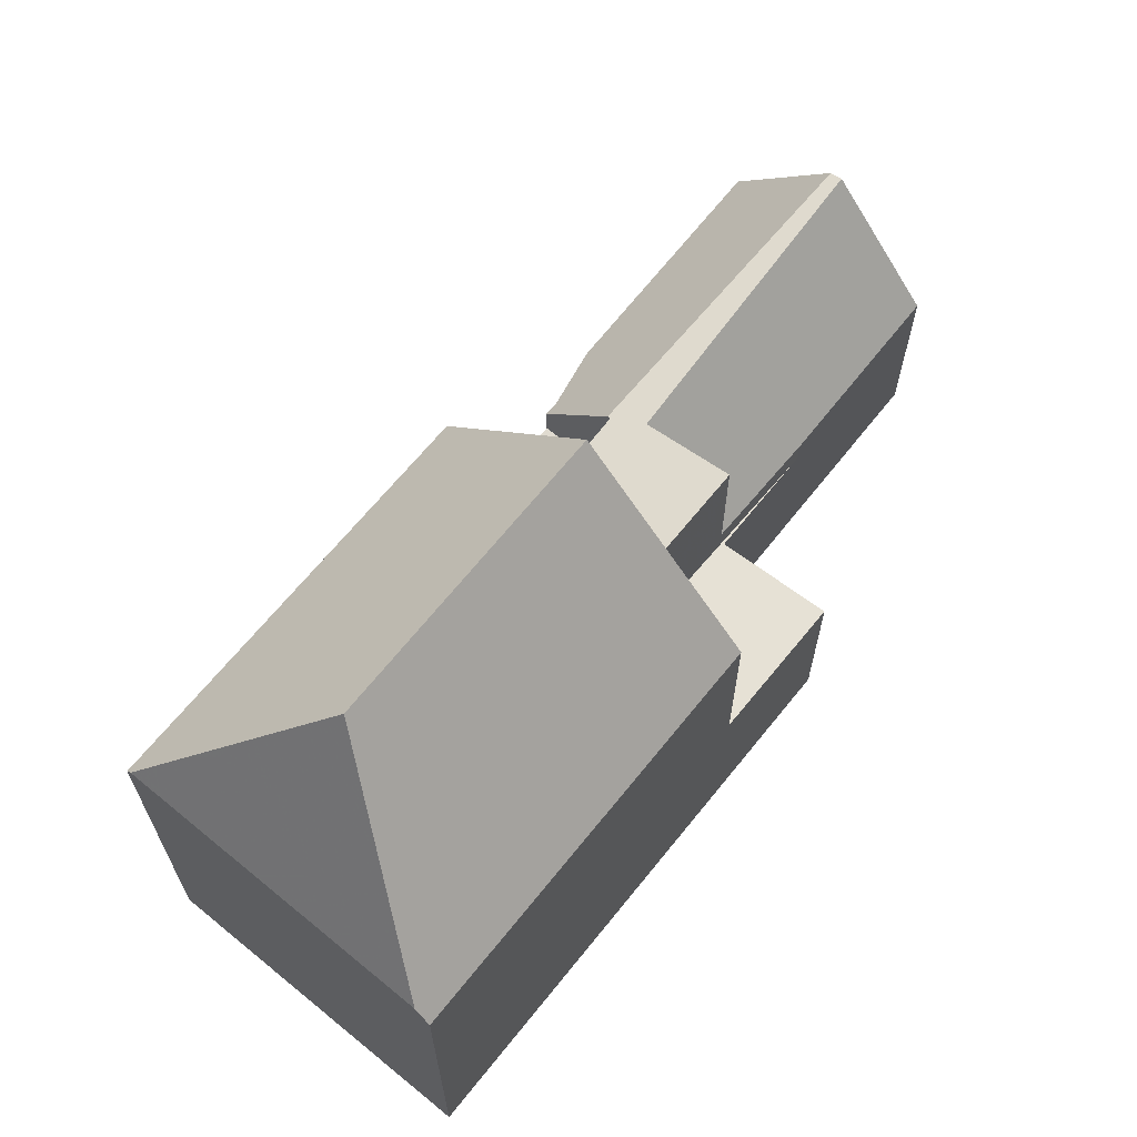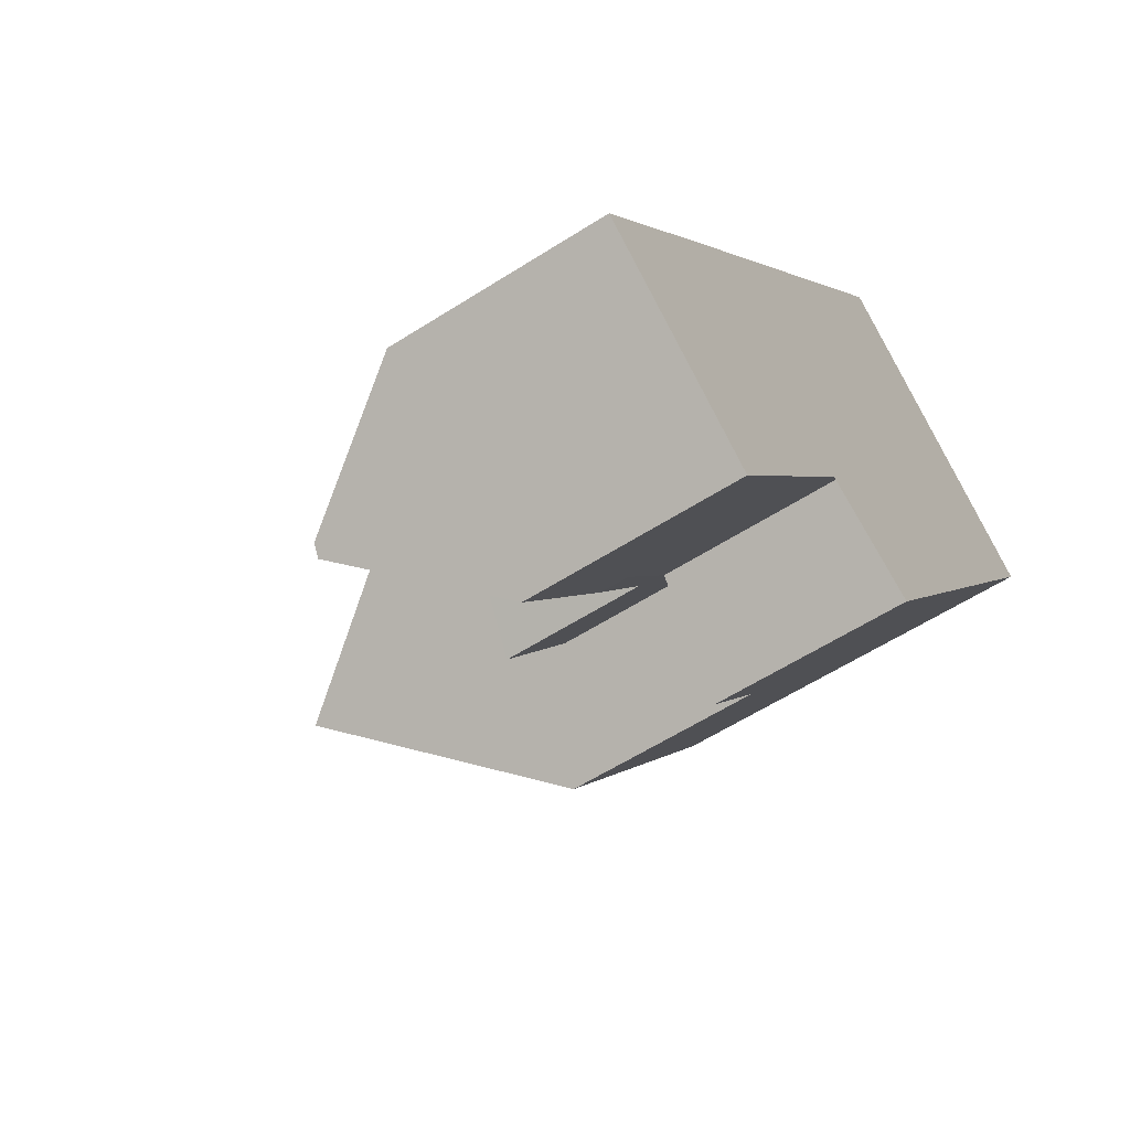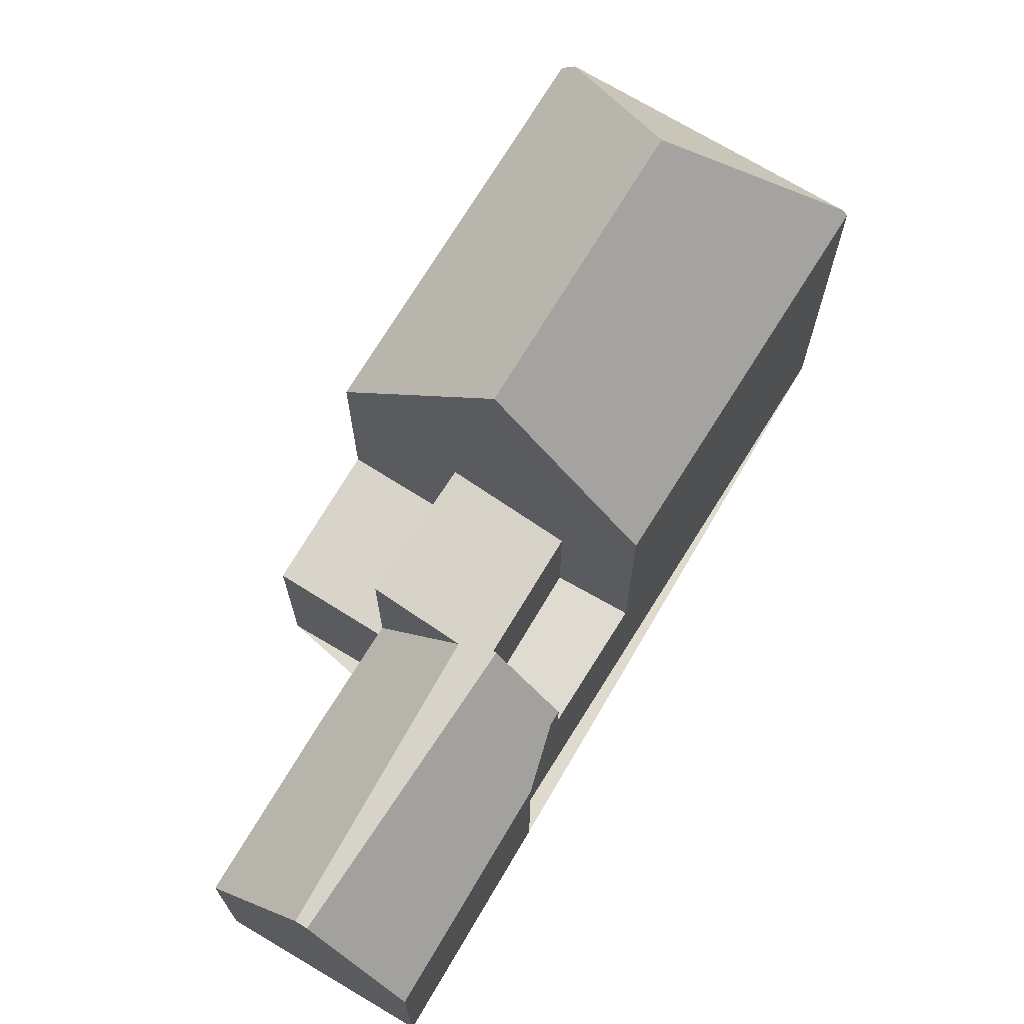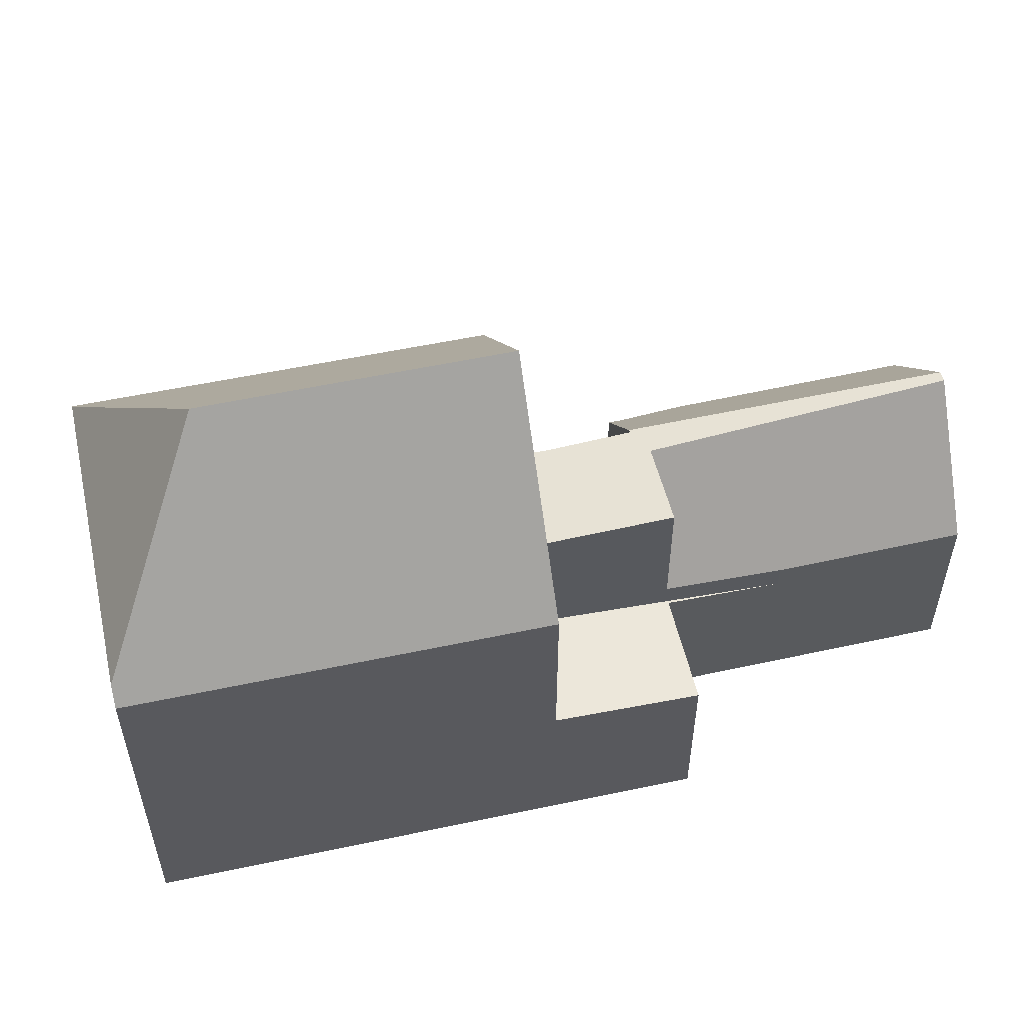
<metadata>
{"format":"obj","ext":"obj","renderer":"f3d","projection":"perspective","resolution":1024,"background":"white","views":[{"elev":67.9,"azim":-106.7,"up":"+Z"},{"elev":-58.3,"azim":123.6,"up":"+Y"},{"elev":71.3,"azim":65.4,"up":"+Z"},{"elev":57.6,"azim":-68.0,"up":"+Z"}]}
</metadata>
<code>
v -223.6 -710.8 7.435
v -218.3 -707.3 7.741
v -212.3 -723.3 3.8
v -211.7 -717.2 4.229
v -211.5 -717.1 3.828
v -208.8 -720.9 3.858
v -215.7 -718.4 3.352
v -217.5 -719.7 3.606
v -219.7 -710.8 11.33
v -221.6 -710.7 9.506
v -223.4 -710.7 7.777
v -221.1 -710.7 9.963
v -220.7 -711.9 9.515
v -220 -714.3 8.614
v -222.5 -710.7 8.587
v -223.4 -710.7 7.777
v -219.1 -717.4 7.413
v -219.7 -710.8 11.33
v -216.4 -715.5 11.31
v -218.4 -707.3 7.853
v -214 -713.8 7.856
v -210.6 -722.1 6.298
v -215.9 -718.6 3.386
v -214.4 -720.3 3.778
v -218.6 -707.7 8.249
v -214.3 -714 8.227
v -219 -707.7 7.845
v -210.4 -722 6.244
v -214.1 -717.3 6.049
v -210.6 -722.1 6.298
v -219.1 -717.4 6.853
v -215.8 -715.1 5.932
v -214 -713.8 5.429
v -213.2 -717.5 5.94
v -208.8 -720.8 3.858
v -210.2 -719.8 4.486
v -209.2 -721.2 4.497
v -210.2 -721.9 6
v -212.9 -718 5.97
v -221.6 -710.7 9.506
v -217.6 -716.3 9.549
v -221 -709.1 7.813
v -215.5 -714.9 6.359
v -210.4 -722 6.244
v -215.1 -714.6 5.736
v -213.7 -716.7 5.884
v -214 -713.8 4.085
v -212.6 -715.9 4.174
v -219.7 -710.8 11.33
v -218.6 -707.7 8.249
v -218.4 -707.3 7.853
v -214.4 -720.3 3.26
v -219.1 -717.4 3.717
v -217.4 -716.2 3.49
v -221.1 -710.7 9.963
v -219.2 -709.4 9.918
v -214.9 -714.4 7.315
v -216.2 -715.3 7.347
v -213.2 -717.5 5.94
v -214 -713.8 7.293
v -215.9 -718 6.442
v -214.9 -717.8 6.253
v -215.6 -712 8.234
v -219.2 -709.4 9.918
v -214.8 -712.7 7.836
v -213.9 -717.7 6.067
v -213.9 -717.7 6.067
v -219.1 -717.4 7.419
v -212.2 -723.2 3.92
v -214.4 -720.3 3.323
v -215.1 -719.2 3.311
v -215.1 -719.3 3.31
v -214 -713.8 3.53
v -212.6 -715.9 3.553
v -218.3 -716.8 3.603
v -216.7 -719.1 3.489
v -222.5 -710.7 8.587
v -222.8 -710.3 7.786
v -218.3 -716.8 6.62
v -218.3 -716.8 7.399
v -218.3 -716.8 8.633
v -218.6 -707.7 8.211
v -218.6 -707.8 8.285
v -214.2 -714 5.495
v -214.2 -714 7.299
v -214.2 -714 4.441
v -212.8 -716.1 4.457
v -218.6 -707.8 8.285
v -216.4 -710.9 8.238
v -215.6 -712.1 8.221
v -214.2 -714 8.192
v -218.7 -707.5 7.849
v -214.2 -714 3.511
v -212.8 -716.1 3.538
v -218.8 -717.2 3.678
v -217.3 -719.5 3.571
v -223.1 -710.7 7.998
v -219.4 -716.2 7.854
v -223.1 -710.7 7.998
v -223.2 -710.5 7.779
v -218.8 -717.2 6.773
v -218.8 -717.2 7.412
v -218.8 -717.2 7.83
v -219.7 -708.2 7.833
v -219.1 -709.2 9.699
v -215.2 -714.7 6.771
v -215.2 -714.7 7.324
v -215.2 -714.7 5.944
v -219.1 -709.2 9.699
v -218.7 -709.7 9.69
v -215.2 -714.7 9.616
v -212.9 -718 5.97
v -213.2 -717.5 5.944
v -215.2 -714.7 5.775
v -213.8 -716.8 5.898
v -215.2 -714.7 3.431
v -213.8 -716.8 3.458
v -217.9 -717.3 3.578
v -218.5 -717.7 3.655
v -215.4 -715.6 5.957
v -217.1 -716.7 3.467
v -213.7 -714.3 3.535
v -213.9 -714.5 3.517
v -218.8 -717.9 3.693
v -214.9 -715.2 5.804
v -214.9 -715.2 3.437
v -214.9 -715.2 5.804
v -216.8 -716.5 6.348
v -214.9 -715.2 3.437
v -216.8 -716.5 3.873
v -216.8 -716.5 3.43
v -218.7 -707.6 7.878
v -218.4 -707.4 7.883
v -223.2 -710.6 7.809
v -222.8 -710.3 7.815
v -221 -709.1 7.842
v -218.4 -707.4 7.883
v -218.3 -707.3 7.742
v -219.7 -708.2 7.862
v -223.3 -710.7 7.807
v -223.6 -710.8 7.435
v -223.3 -710.7 7.807
v -218.9 -707.7 7.875
v -214 -713.8 7.856
v -214.2 -714 8.192
v -218.3 -716.8 3.603
v -218.8 -717.2 3.678
v -218.3 -716.8 8.633
v -218.8 -717.2 7.83
v -215.8 -715.1 5.932
v -217.4 -716.2 3.49
v -214 -713.8 3.53
v -214.2 -714 3.511
v -216.4 -715.5 11.31
v -219.1 -717.4 3.717
v -219.1 -717.4 7.419
v -219.1 -717.4 7.413
v -217.6 -716.3 9.549
v -215.2 -714.7 5.775
v -215.2 -714.7 3.431
v -214.3 -714 8.227
v -215.2 -714.7 9.616
v -215.2 -714.7 3.431
v -215.2 -714.7 5.775
v -217.2 -716 6.315
v -217.2 -716 3.886
v -217.2 -716 3.453
v -216.4 -715.5 11.31
v -215.4 -717.9 6.356
v -215.8 -718.2 6.452
v -215.8 -718.2 6.365
v -212.8 -716.1 4.457
v -212.6 -715.9 4.174
v -213.7 -716.7 5.884
v -216.8 -718.9 3.499
v -217.4 -719.3 3.581
v -214.3 -717.1 6.039
v -216.1 -718.4 3.396
v -212.6 -715.9 3.553
v -212.8 -716.1 3.538
v -213.7 -716.7 5.884
v -217.7 -719.5 3.616
v -213.8 -716.8 5.898
v -213.8 -716.8 3.458
v -213.8 -716.8 5.898
v -213.8 -716.8 3.458
v -215.8 -718.2 3.832
v -215.8 -718.2 3.356
v -220.7 -710.8 10.37
v -217.2 -716 6.315
v -221.5 -709.4 7.835
v -221.3 -709.8 8.592
v -217.2 -716 6.315
v -217.2 -716 7.372
v -217.2 -716 3.886
v -215.9 -718 6.442
v -215.8 -718.2 6.452
v -217.2 -716 8.85
v -215.8 -718.2 3.356
v -215.1 -719.2 3.311
v -214.4 -720.3 3.778
v -214.4 -720.3 3.26
v -220.8 -710.5 9.957
v -215.6 -718.3 6.464
v -215.6 -718.3 6.278
v -217.2 -716 3.453
v -217.2 -716 10.23
v -220.7 -710.8 10.37
v -217.2 -716 10.23
v -217.2 -716 3.453
v -215.6 -718.3 3.827
v -216.8 -716.5 6.348
v -216.8 -716.5 3.43
v -221.5 -709.4 7.805
v -217.3 -719.5 3.574
v -216.7 -719 3.491
v -214.9 -717.8 6.253
v -214.1 -717.3 6.049
v -215.9 -718.5 3.388
v -213.6 -717 5.899
v -217.6 -719.6 3.609
v -214.1 -717.3 6.049
v -213.6 -717 5.911
v -215.6 -718.3 3.348
v -215.6 -718.3 3.827
v -215.6 -718.3 6.464
v -215.6 -718.3 6.464
v -215.6 -718.3 6.278
v -212.4 -716.2 4.184
v -212.6 -716.3 4.459
v -213.6 -717 5.899
v -215.6 -718.3 3.827
v -215.6 -718.3 3.348
v -217.1 -719.3 3.55
v -217.3 -719.5 3.574
v -217.6 -719.6 3.608
v -215.7 -718.3 6.462
v -215.7 -718.3 6.289
v -212.7 -716.2 4.458
v -212.5 -716.1 4.181
v -213.6 -716.9 5.895
v -216.7 -719 3.492
v -214.2 -717.3 6.047
v -215 -717.8 6.272
v -216 -718.5 3.389
v -213.6 -716.9 5.895
v -213.7 -716.9 5.908
v -215.7 -718.3 3.349
v -215.7 -718.3 6.462
v -215.7 -718.3 3.828
v -215.7 -718.3 3.349
v -210.6 -722.1 6.296
v -212.3 -723.2 3.799
v -212.2 -723.2 3.948
v -210.6 -722.1 6.296
v -210.4 -721.9 6.241
v -208.8 -720.9 3.858
v -209.2 -721.2 4.496
v -210.2 -721.8 5.999
v -210.4 -721.9 6.241
v -223.4 -710.7 7.777
v -223.6 -710.8 7.435
v -223.6 -710.8 0
v -223.4 -710.7 0
v -218.3 -707.3 7.742
v -218.3 -707.3 7.741
v -218.3 -707.3 0
v -218.3 -707.3 0
v -212.3 -723.2 3.799
v -212.3 -723.3 3.8
v -212.3 -723.3 -4.441e-16
v -212.3 -723.2 -4.441e-16
v -211.5 -717.1 3.828
v -211.7 -717.2 4.229
v -211.7 -717.2 0
v -211.5 -717.1 0
v -208.8 -720.8 3.858
v -211.5 -717.1 3.828
v -211.5 -717.1 0
v -208.8 -720.8 -4.441e-16
v -209.2 -721.2 4.497
v -208.8 -720.9 3.858
v -208.8 -720.9 0
v -209.2 -721.2 0
v -215.9 -718.6 3.386
v -215.7 -718.4 3.352
v -215.7 -718.4 0
v -215.9 -718.6 4.441e-16
v -217.6 -719.6 3.608
v -217.5 -719.7 3.606
v -217.5 -719.7 0
v -217.6 -719.6 0
v -223.2 -710.5 7.779
v -223.4 -710.7 7.777
v -223.4 -710.7 0
v -223.2 -710.5 -8.882e-16
v -216.7 -719.1 3.489
v -215.9 -718.6 3.386
v -215.9 -718.6 4.441e-16
v -216.7 -719.1 0
v -218.7 -707.5 7.849
v -219 -707.7 7.845
v -219 -707.7 8.882e-16
v -218.7 -707.5 0
v -212.2 -723.2 3.92
v -210.6 -722.1 6.298
v -210.6 -722.1 0
v -212.2 -723.2 0
v -208.8 -720.9 3.858
v -208.8 -720.8 3.858
v -208.8 -720.8 -4.441e-16
v -208.8 -720.9 0
v -210.2 -721.9 6
v -209.2 -721.2 4.497
v -209.2 -721.2 0
v -210.2 -721.9 0
v -210.4 -722 6.244
v -210.2 -721.9 6
v -210.2 -721.9 0
v -210.4 -722 -8.882e-16
v -219.7 -708.2 7.833
v -221 -709.1 7.813
v -221 -709.1 0
v -219.7 -708.2 -8.882e-16
v -210.6 -722.1 6.298
v -210.4 -722 6.244
v -210.4 -722 -8.882e-16
v -210.6 -722.1 0
v -218.3 -707.3 7.741
v -218.4 -707.3 7.853
v -218.4 -707.3 8.882e-16
v -218.3 -707.3 0
v -214 -713.8 7.856
v -214.8 -712.7 7.836
v -214.8 -712.7 8.882e-16
v -214 -713.8 0
v -212.3 -723.3 3.8
v -212.2 -723.2 3.92
v -212.2 -723.2 0
v -212.3 -723.3 -4.441e-16
v -215.7 -718.4 3.352
v -215.1 -719.3 3.31
v -215.1 -719.3 0
v -215.7 -718.4 0
v -217.3 -719.5 3.571
v -216.7 -719.1 3.489
v -216.7 -719.1 0
v -217.3 -719.5 0
v -221.5 -709.4 7.805
v -222.8 -710.3 7.786
v -222.8 -710.3 0
v -221.5 -709.4 8.882e-16
v -218.4 -707.3 7.853
v -218.7 -707.5 7.849
v -218.7 -707.5 0
v -218.4 -707.3 8.882e-16
v -217.5 -719.7 3.606
v -217.3 -719.5 3.571
v -217.3 -719.5 0
v -217.5 -719.7 0
v -222.8 -710.3 7.786
v -223.2 -710.5 7.779
v -223.2 -710.5 -8.882e-16
v -222.8 -710.3 0
v -219 -707.7 7.845
v -219.7 -708.2 7.833
v -219.7 -708.2 -8.882e-16
v -219 -707.7 8.882e-16
v -212.6 -715.9 3.553
v -213.7 -714.3 3.535
v -213.7 -714.3 0
v -212.6 -715.9 0
v -219.1 -717.4 3.717
v -218.8 -717.9 3.693
v -218.8 -717.9 0
v -219.1 -717.4 -4.441e-16
v -214.8 -712.7 7.836
v -218.3 -707.3 7.742
v -218.3 -707.3 0
v -214.8 -712.7 8.882e-16
v -223.6 -710.8 7.435
v -223.6 -710.8 7.435
v -223.6 -710.8 -8.882e-16
v -223.6 -710.8 0
v -213.7 -714.3 3.535
v -214 -713.8 3.53
v -214 -713.8 -4.441e-16
v -213.7 -714.3 0
v -223.6 -710.8 7.435
v -219.1 -717.4 7.413
v -219.1 -717.4 0
v -223.6 -710.8 -8.882e-16
v -212.5 -716.1 4.181
v -212.6 -715.9 4.174
v -212.6 -715.9 0
v -212.5 -716.1 0
v -218.8 -717.9 3.693
v -217.7 -719.5 3.616
v -217.7 -719.5 0
v -218.8 -717.9 0
v -215.1 -719.3 3.31
v -214.4 -720.3 3.26
v -214.4 -720.3 4.441e-16
v -215.1 -719.3 0
v -221 -709.1 7.813
v -221.5 -709.4 7.805
v -221.5 -709.4 8.882e-16
v -221 -709.1 0
v -217.7 -719.5 3.616
v -217.6 -719.6 3.609
v -217.6 -719.6 -4.441e-16
v -217.7 -719.5 0
v -211.7 -717.2 4.229
v -212.4 -716.2 4.184
v -212.4 -716.2 0
v -211.7 -717.2 0
v -217.6 -719.6 3.609
v -217.6 -719.6 3.608
v -217.6 -719.6 0
v -217.6 -719.6 -4.441e-16
v -212.4 -716.2 4.184
v -212.5 -716.1 4.181
v -212.5 -716.1 0
v -212.4 -716.2 0
v -214.4 -720.3 3.778
v -212.3 -723.2 3.799
v -212.3 -723.2 -4.441e-16
v -214.4 -720.3 0
v -208.8 -720.9 3.858
v -208.8 -720.9 3.858
v -208.8 -720.9 0
v -208.8 -720.9 0
v -211.7 -717.2 0
v -211.5 -717.1 0
v -208.8 -720.9 0
v -212.3 -723.3 0
v -215.7 -718.4 0
v -217.5 -719.7 0
v -223.6 -710.8 0
v -218.3 -707.3 0
f 258 36 35 257
f 13 10 12
f 157 141 140 97 98 156
f 209 158 13 12 208
f 156 98 149
f 148 14 13 158
f 15 10 13 14
f 134 99 142
f 102 68 17 31 101
f 238 228 227 237
f 132 82 143
f 108 43 32 114
f 101 31 53 95
f 195 54 206
f 240 229 230 239
f 239 230 231 241
f 259 39 34 36 258
f 260 39 259
f 203 55 40 192
f 107 58 43 106
f 106 43 108
f 84 45 86
f 110 64 109
f 90 63 89
f 71 52 70
f 205 62 204
f 189 55 203
f 207 41 198
f 91 26 57 85
f 168 49 64 110 162
f 161 63 90 145
f 211 29 62 205
f 103 68 102
f 256 44 22 255
f 250 232 228 238
f 252 30 69 254
f 251 233 232 250
f 192 40 77 135 191
f 194 80 79 193
f 193 79 75 54 195
f 198 41 81 80 194
f 82 25 83
f 84 33 60 85
f 86 47 33 84
f 88 50 89
f 138 65 90 89 50 137
f 133 25 82 132
f 93 73 47 86
f 94 74 48 87
f 85 60 21 91
f 145 90 65 144
f 97 15 14 98
f 149 98 14 148
f 135 77 99 134
f 101 79 80 102
f 95 75 79 101
f 102 80 81 103
f 143 82 83 105 139
f 106 57 107
f 108 45 84 85 57 106
f 109 88 89 63 110
f 107 57 26 111
f 114 45 108
f 116 93 86 45 114
f 117 94 87 46 115
f 162 110 63 161
f 113 59 112
f 176 119 118 175
f 175 118 121 178
f 180 123 122 179
f 182 124 119 176
f 177 120 125 183
f 199 178 121 213
f 184 126 123 180
f 132 92 20 133
f 134 100 78 135
f 191 135 78 214
f 137 51 2 138
f 136 42 104 139
f 141 1 11 140
f 142 16 100 134
f 143 27 92 132
f 139 104 27 143
f 166 130 128 165
f 167 131 130 166
f 163 129 127 164
f 146 118 119 147
f 151 121 118 146
f 152 122 123 153
f 147 119 124 155
f 159 125 120 150
f 213 121 151 210
f 153 123 126 160
f 170 61 171
f 235 215 234
f 219 23 76 216
f 236 221 215 235
f 223 113 66 218
f 224 200 72 7 23 219
f 220 59 113 223
f 202 72 200
f 171 61 128 130 187
f 187 130 131 188
f 185 127 129 186
f 191 136 192
f 193 32 43 58 194
f 196 169 197
f 194 58 198
f 254 69 3 253
f 192 136 139 105 56 203
f 203 56 18 189
f 198 58 107 111 19 207
f 208 9 154 209
f 212 120 177 169 196
f 214 42 136 191
f 190 150 120 212
f 234 215 176 175 242
f 244 169 177 243
f 242 175 178 245
f 221 182 176 215
f 243 177 183 247
f 245 178 199 248
f 247 183 181 246
f 249 197 169 244
f 229 4 5 35 36 230
f 230 36 34 231
f 233 71 70 24 232
f 234 216 76 96 235
f 235 96 8 236
f 237 170 171 238
f 239 172 173 240
f 241 174 172 239
f 242 216 234
f 243 218 217 244
f 245 219 216 242
f 247 223 218 243
f 248 224 219 245
f 246 220 223 247
f 244 217 226 249
f 238 171 187 250
f 250 187 188 251
f 253 201 225 222 67 254
f 257 6 37 258
f 258 37 38 259
f 259 38 28 260
f 255 66 113 112 256
f 254 67 252
f 262 263 264 261
f 266 267 268 265
f 270 271 272 269
f 274 275 276 273
f 278 279 280 277
f 282 283 284 281
f 286 287 288 285
f 290 291 292 289
f 294 295 296 293
f 298 299 300 297
f 302 303 304 301
f 306 307 308 305
f 310 311 312 309
f 314 315 316 313
f 318 319 320 317
f 322 323 324 321
f 326 327 328 325
f 330 331 332 329
f 334 335 336 333
f 338 339 340 337
f 342 343 344 341
f 346 347 348 345
f 350 351 352 349
f 354 355 356 353
f 358 359 360 357
f 362 363 364 361
f 366 367 368 365
f 370 371 372 369
f 374 375 376 373
f 378 379 380 377
f 382 383 384 381
f 386 387 388 385
f 390 391 392 389
f 394 395 396 393
f 398 399 400 397
f 402 403 404 401
f 406 407 408 405
f 410 411 412 409
f 414 415 416 413
f 418 419 420 417
f 422 423 424 421
f 426 427 428 425
f 430 431 432 429
f 434 435 436 437 438 439 440 433

</code>
